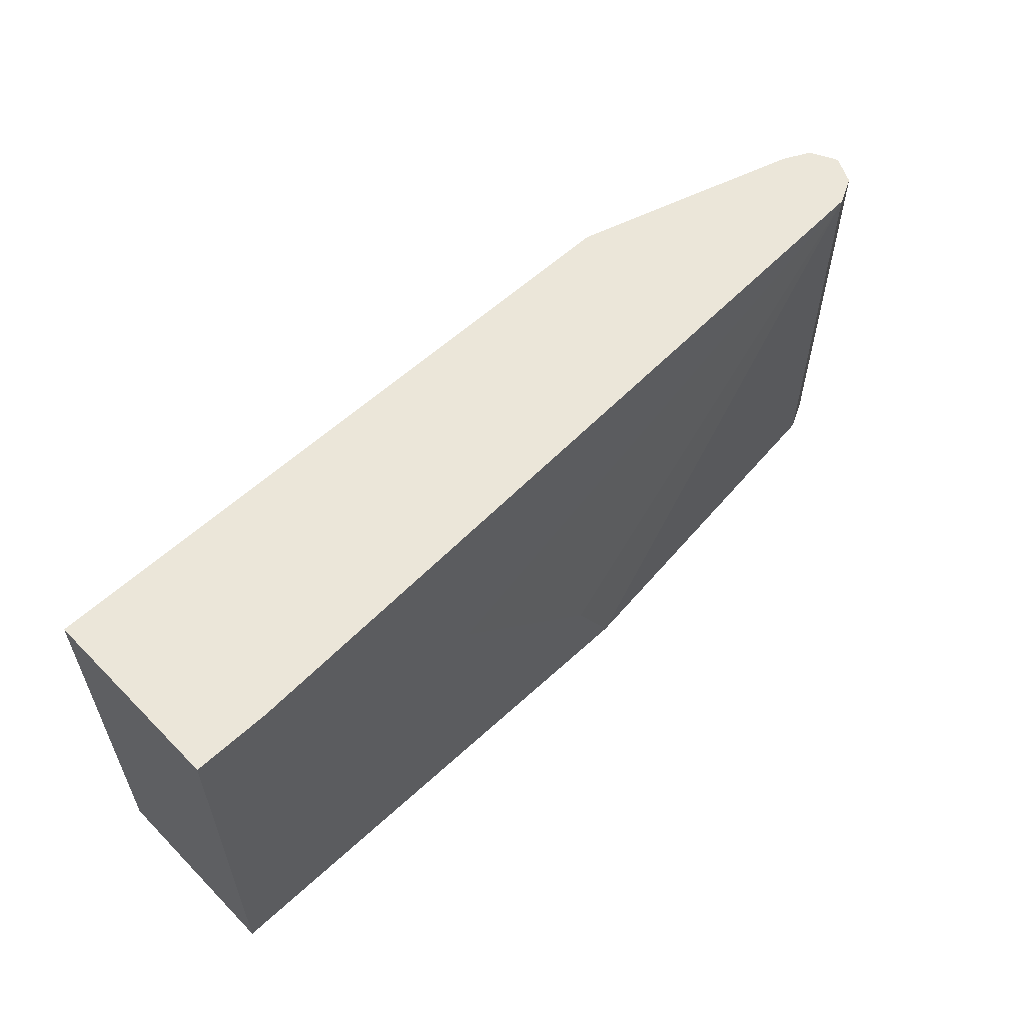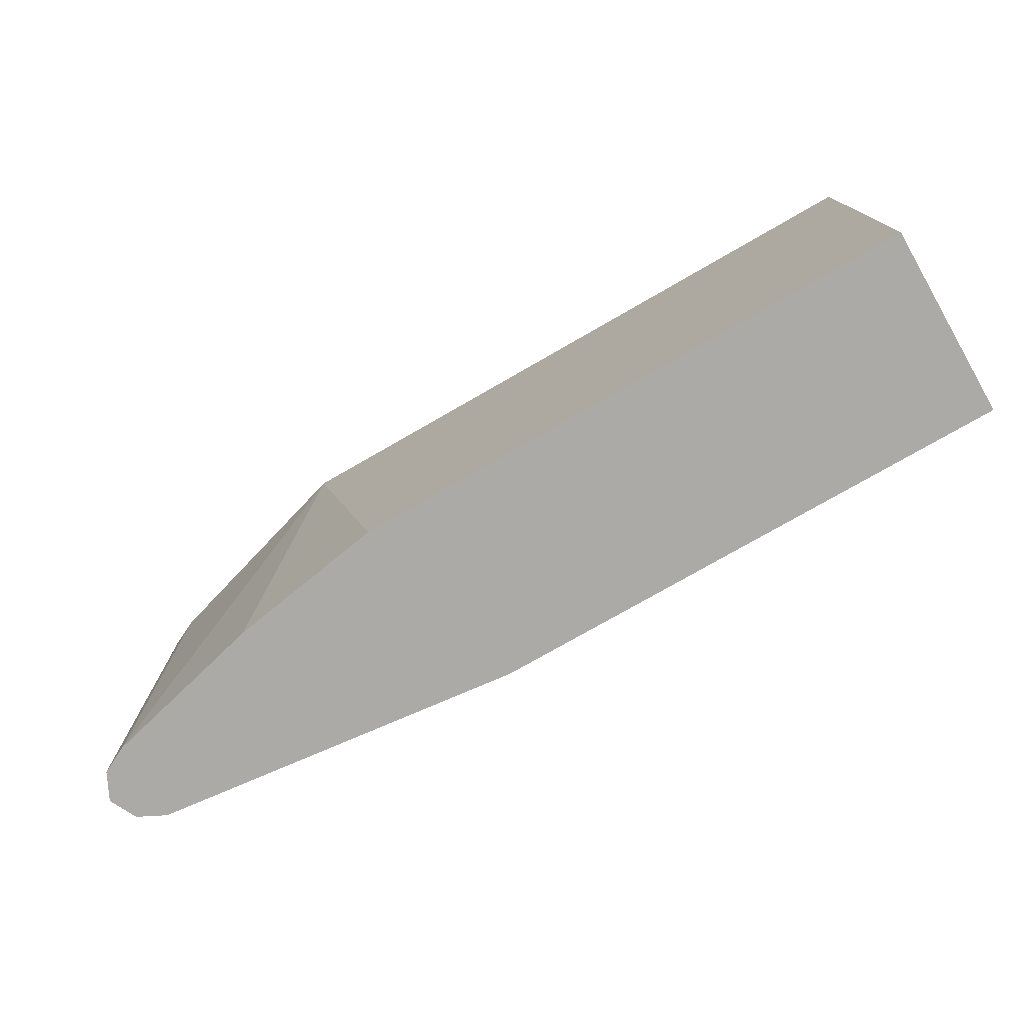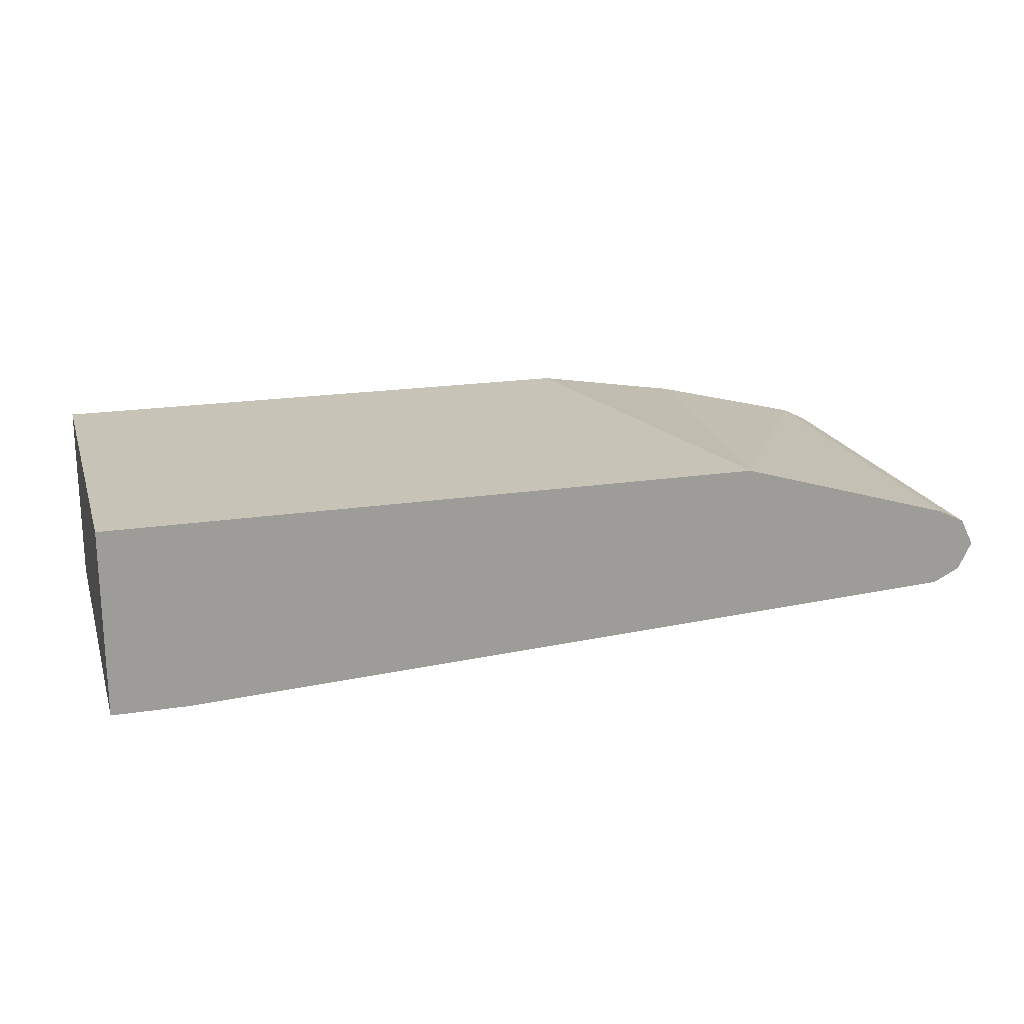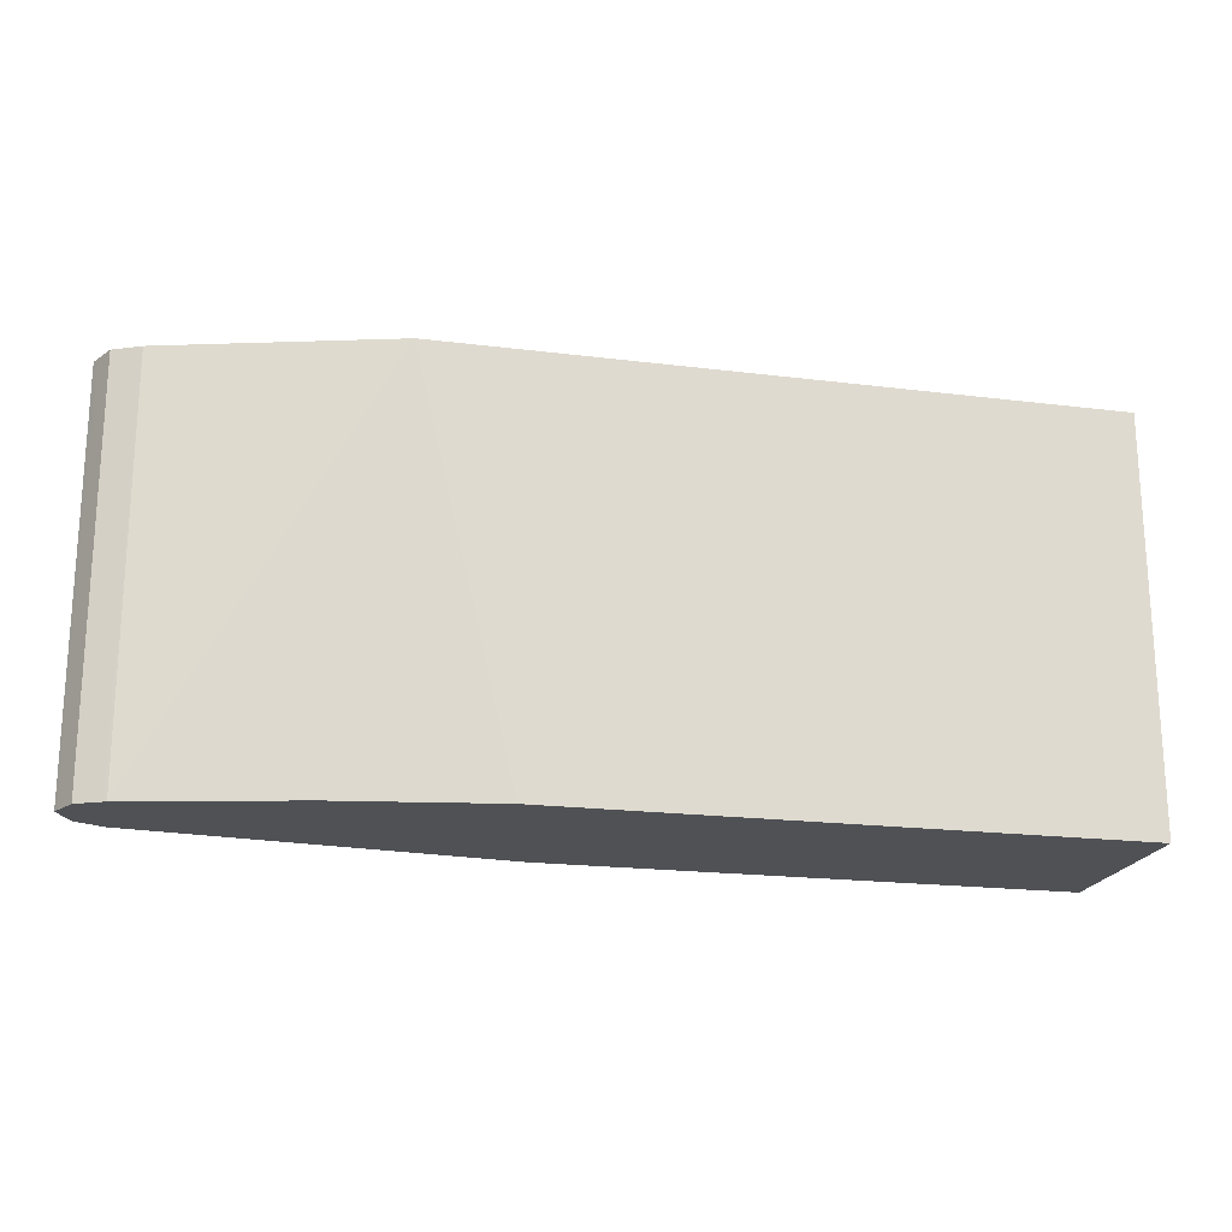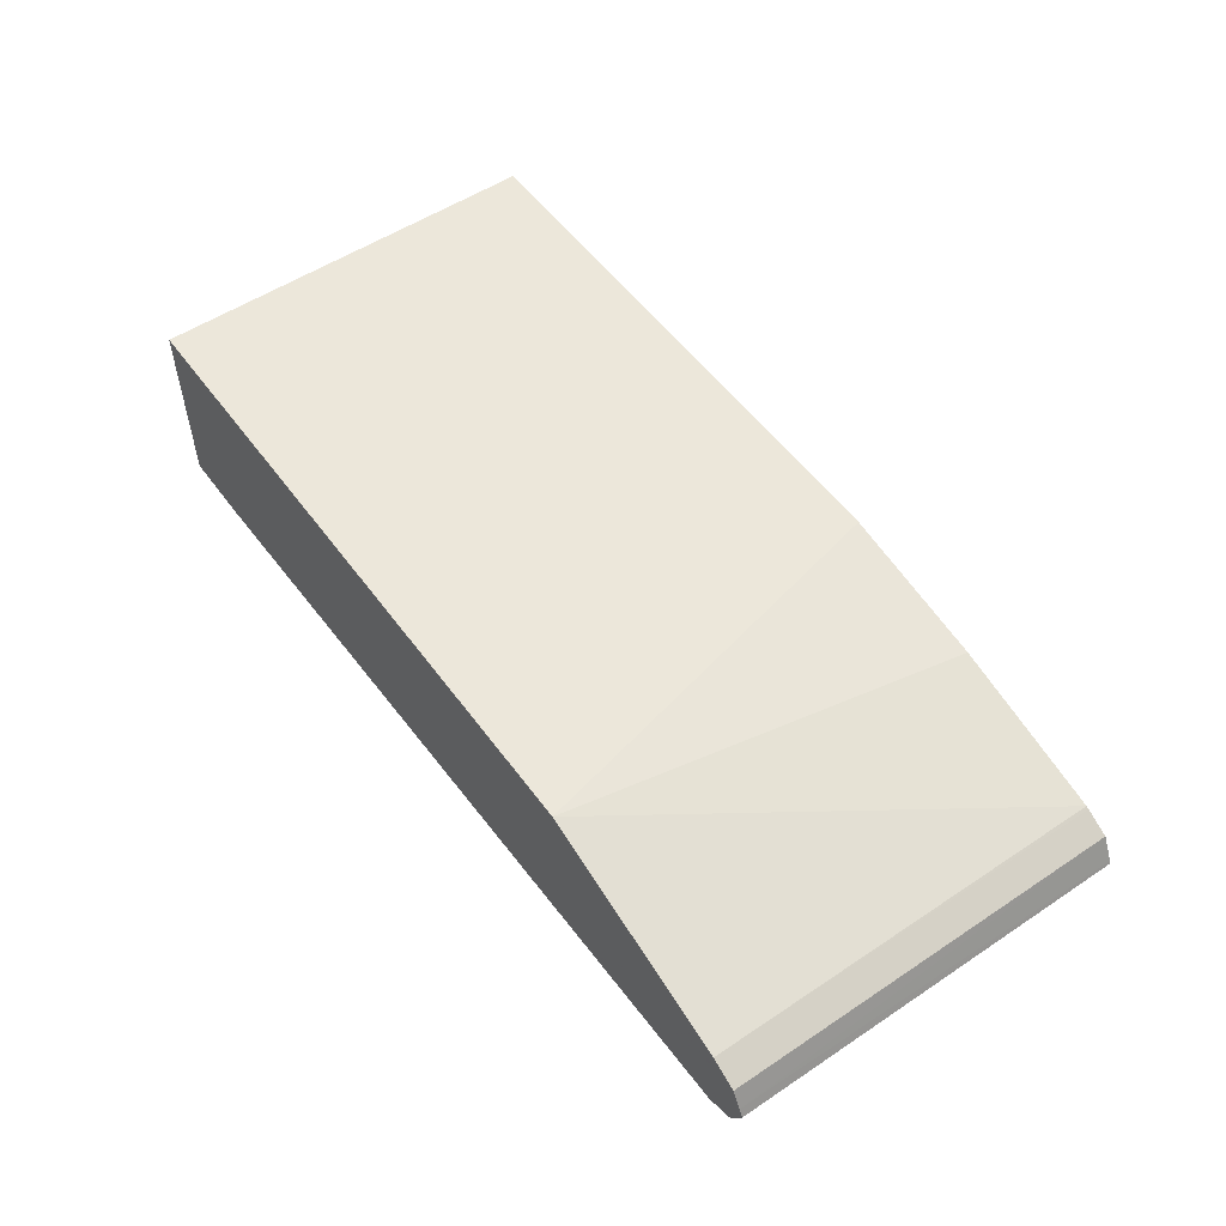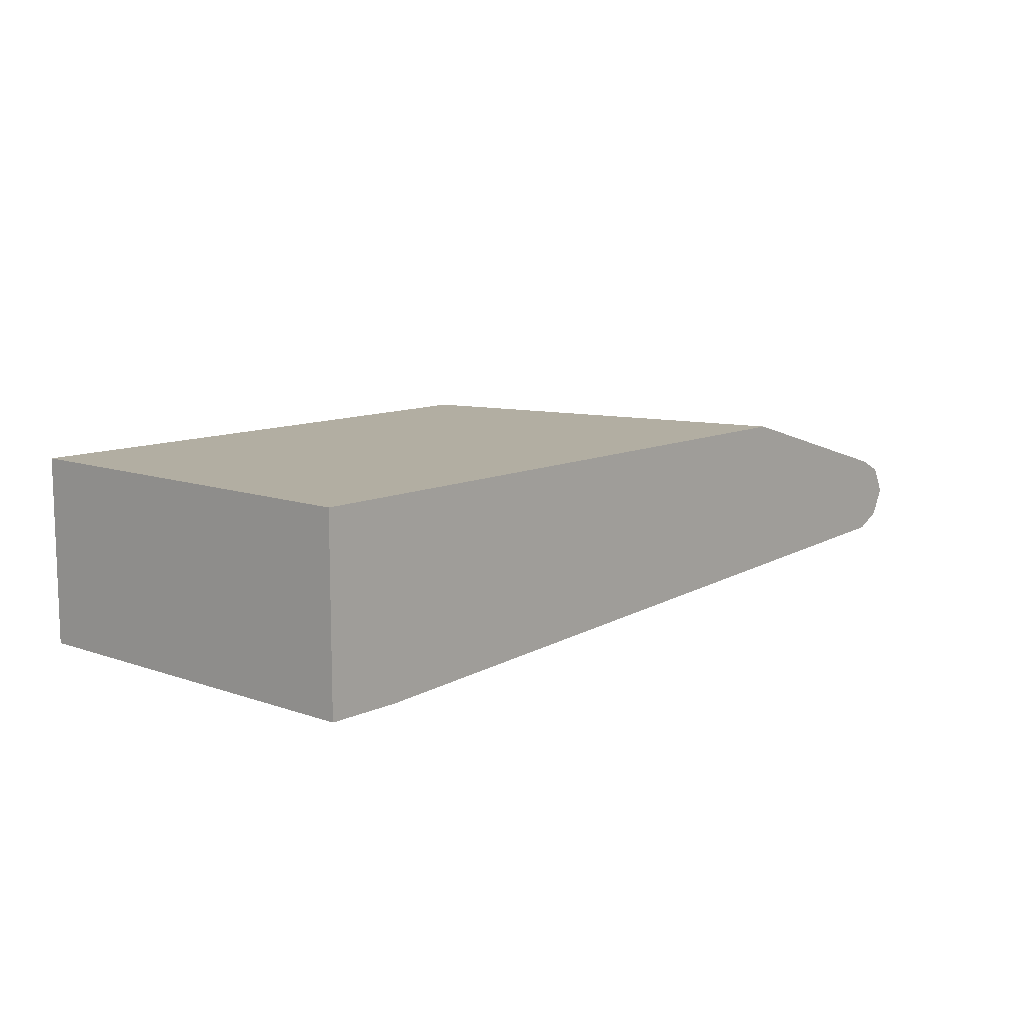
<metadata>
{"format":"obj","ext":"obj","renderer":"f3d","projection":"perspective","resolution":1024,"background":"white","views":[{"elev":57.6,"azim":136.2,"up":"+Y"},{"elev":-75.9,"azim":29.9,"up":"+Y"},{"elev":19.6,"azim":163.9,"up":"+Z"},{"elev":-20.0,"azim":-13.0,"up":"+Y"},{"elev":53.7,"azim":-125.4,"up":"+Z"},{"elev":10.7,"azim":131.4,"up":"+Z"}]}
</metadata>
<code>
v -0.6532 0.03076 -0.1434
v -0.6483 0.03076 -0.1533
v -0.6527 0.03076 -0.1423
v -0.6532 0.1878 -0.1434
v -0.6479 0.03076 -0.154
v -0.649 0.1878 -0.1518
v -0.6479 0.1878 -0.154
v -0.6479 0.03076 -0.1328
v -0.6515 0.1878 -0.14
v -0.6395 0.1878 -0.1582
v -0.638 0.03076 -0.159
v -0.6384 0.03076 -0.128
v -0.6479 0.1878 -0.1328
v -0.6373 0.1878 -0.1593
v -0.6373 0.03076 -0.1593
v -0.6407 0.1878 -0.1292
v -0.6373 0.03076 -0.1275
v -0.6373 0.1878 -0.1275
v -0.495 0.03076 -0.1753
v -0.322 0.1878 -0.1753
v -0.3665 0.1593 -0.1753
v -0.4143 0.1275 -0.1753
v -0.4621 0.07967 -0.1753
v -0.478 0.06373 -0.1753
v -0.5735 0.03076 -0.1115
v -0.5498 0.1878 -0.1015
v -0.2925 0.03076 -0.1753
v -0.2925 0.1878 -0.1753
v -0.5128 0.03076 -0.1015
v -0.2925 0.1878 -0.1015
v -0.2925 0.03076 -0.1015
f 14 21 22
f 14 20 21
f 14 19 15
f 12 18 16
f 12 17 18
f 8 12 13
f 11 14 15
f 10 14 11
f 8 13 9
f 5 10 11
f 14 22 23
f 12 16 13
f 14 23 24
f 26 29 31
f 17 25 26
f 17 26 18
f 19 24 23
f 19 23 22
f 19 22 21
f 19 21 20
f 19 20 28
f 19 28 27
f 25 29 26
f 5 7 10
f 26 31 30
f 27 28 30
f 27 30 31
f 14 24 19
f 4 7 6
f 4 18 26
f 4 14 10
f 1 2 5
f 1 5 11
f 1 11 15
f 1 15 19
f 1 19 27
f 1 27 31
f 1 31 29
f 4 10 7
f 1 25 17
f 1 17 12
f 1 12 8
f 1 8 3
f 1 3 4
f 1 29 25
f 2 4 6
f 1 4 2
f 4 20 14
f 4 28 20
f 4 30 28
f 4 16 18
f 4 26 30
f 4 9 13
f 3 9 4
f 3 8 9
f 2 7 5
f 2 6 7
f 4 13 16

</code>
